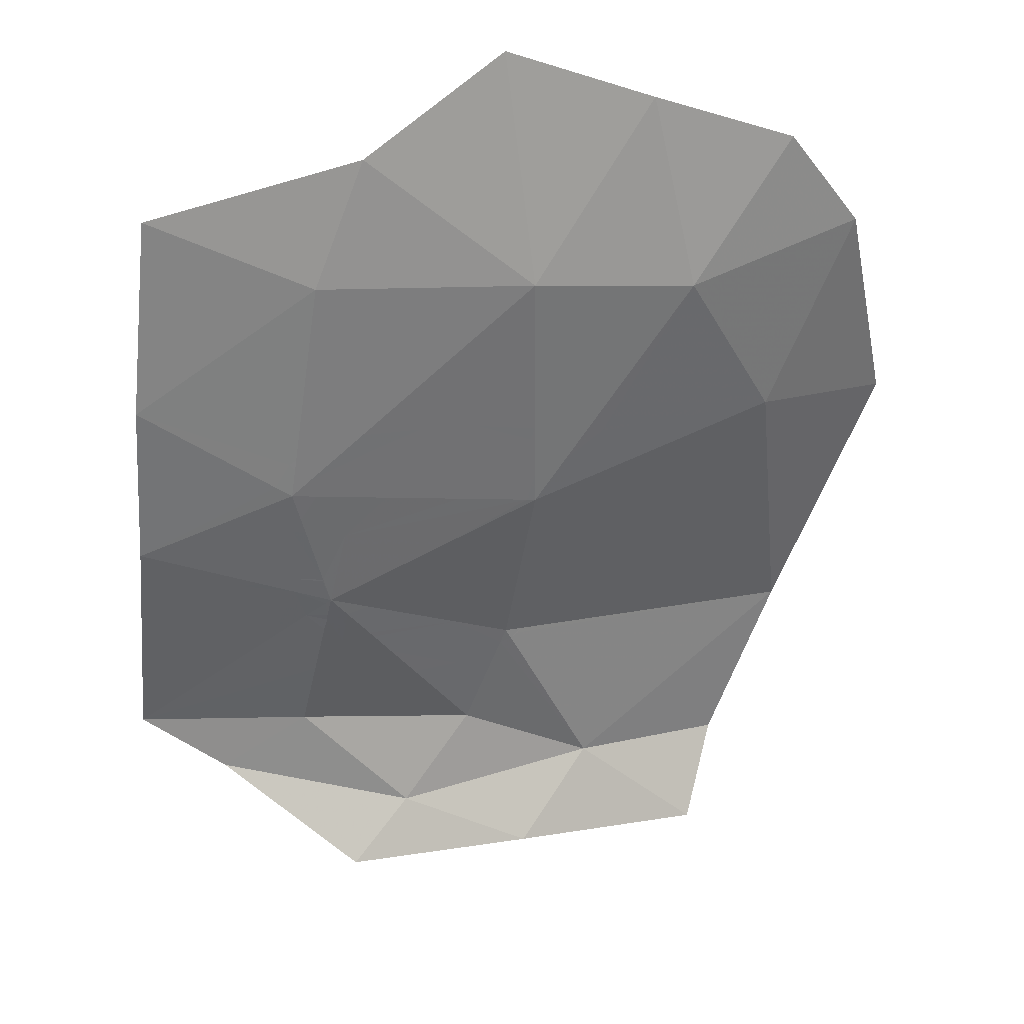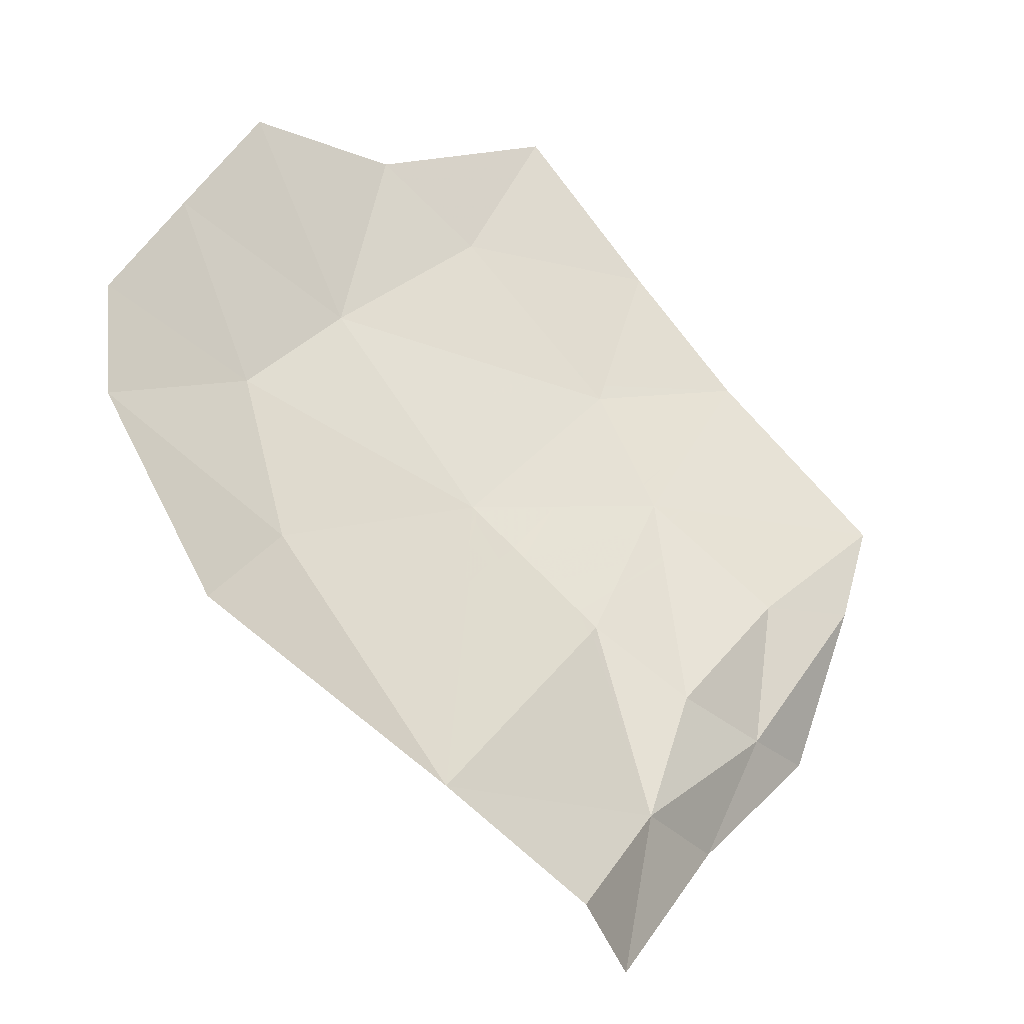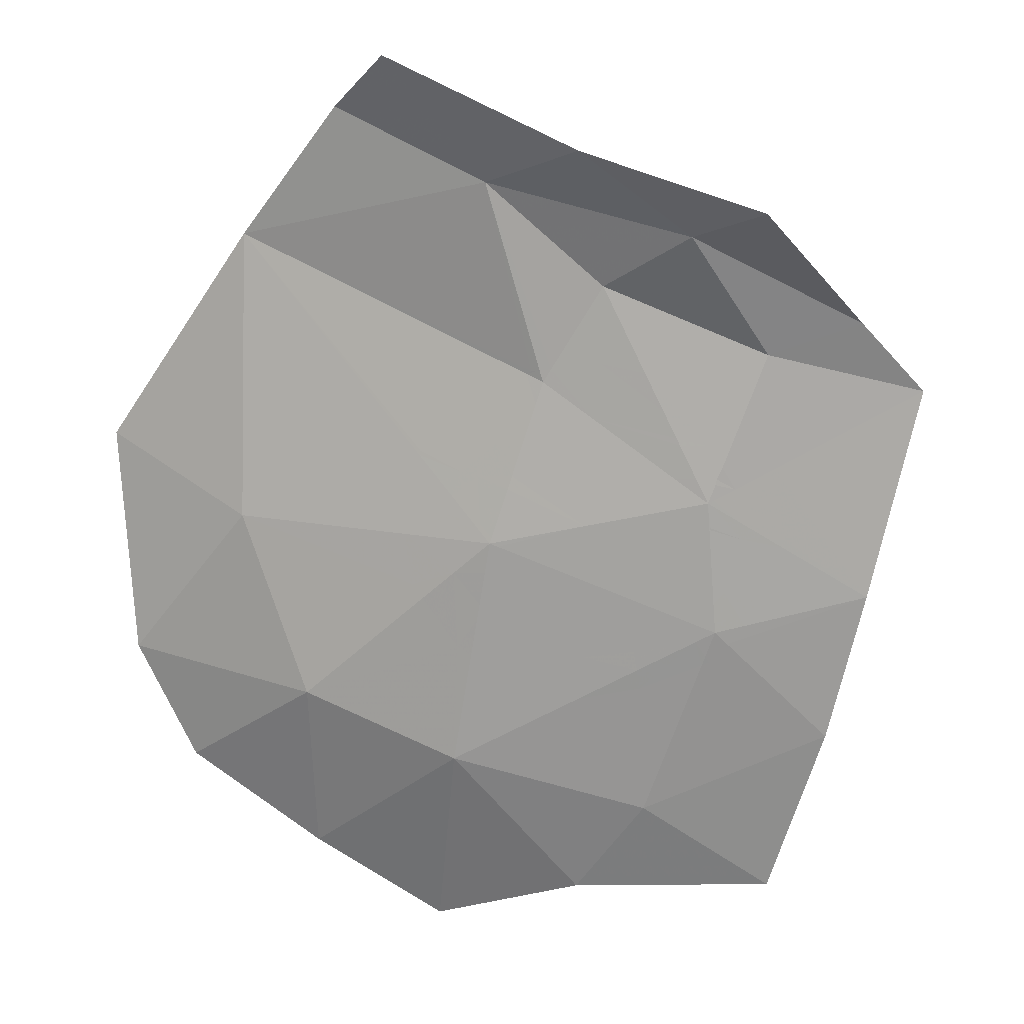
<metadata>
{"format":"obj","ext":"obj","renderer":"f3d","projection":"perspective","resolution":1024,"background":"white","views":[{"elev":-30.2,"azim":3.6,"up":"+Z"},{"elev":45.5,"azim":145.0,"up":"+Z"},{"elev":-4.5,"azim":165.2,"up":"+Y"}]}
</metadata>
<code>
v 0.2445 -1.259 -1.201
v 0.4051 -1.202 -1.157
v 0.2936 -1.271 -1.14
v 0.2445 -1.259 -1.201
v 0.2936 -1.271 -1.14
v 0.1254 -1.341 -1.131
v 0.5959 -1.138 -1.007
v 0.4668 -1.215 -1.066
v 0.5704 -1.112 -1.097
v 0.4051 -1.202 -1.157
v 0.5704 -1.112 -1.097
v 0.4668 -1.215 -1.066
v 0.5959 -1.138 -1.007
v 0.6643 -1.241 -0.9061
v 0.4668 -1.215 -1.066
v 0.4051 -1.202 -1.157
v 0.4668 -1.215 -1.066
v 0.2936 -1.271 -1.14
v 0.6543 -1.507 -0.8437
v 0.7702 -1.421 -0.7717
v 0.7409 -1.631 -0.7247
v 0.7409 -1.631 -0.7247
v 0.68 -1.739 -0.7114
v 0.5867 -1.678 -0.8274
v 0.2043 -1.368 -1.095
v 0.0551 -1.398 -1.108
v 0.1254 -1.341 -1.131
v 0.2936 -1.271 -1.14
v 0.2449 -1.614 -0.9964
v 0.25 -1.62 -0.9919
v 0.2407 -1.631 -0.9903
v 0.2243 -1.622 -1
v 0.2407 -1.631 -0.9903
v 0.25 -1.62 -0.9919
v 0.295 -1.64 -0.9671
v 0.2899 -1.658 -0.9611
v 0.2899 -1.658 -0.9611
v 0.295 -1.64 -0.9671
v 0.34 -1.645 -0.9489
v 0.3402 -1.685 -0.9312
v 0.3402 -1.685 -0.9312
v 0.34 -1.645 -0.9489
v 0.39 -1.63 -0.9378
v 0.4 -1.67 -0.9165
v 0.39 -1.63 -0.9378
v 0.435 -1.6 -0.9352
v 0.4401 -1.609 -0.9294
v 0.4 -1.67 -0.9165
v 0.4401 -1.609 -0.9294
v 0.4421 -1.643 -0.9135
v 0.4 -1.67 -0.9165
v 0.4394 -1.595 -0.9359
v 0.4401 -1.609 -0.9294
v 0.435 -1.6 -0.9352
v 0.3683 -1.565 -0.9744
v 0.4286 -1.541 -0.9636
v 0.41 -1.565 -0.9596
v 0.3683 -1.565 -0.9744
v 0.41 -1.565 -0.9596
v 0.365 -1.59 -0.9645
v 0.3049 -1.59 -0.9857
v 0.4376 -1.565 -0.9498
v 0.41 -1.565 -0.9596
v 0.4286 -1.541 -0.9636
v 0.4361 -1.538 -0.9623
v 0.41 -1.565 -0.9596
v 0.4376 -1.565 -0.9498
v 0.4394 -1.595 -0.9359
v 0.39 -1.63 -0.9378
v 0.39 -1.63 -0.9378
v 0.4394 -1.595 -0.9359
v 0.435 -1.6 -0.9352
v 0.34 -1.645 -0.9489
v 0.3049 -1.59 -0.9857
v 0.365 -1.59 -0.9645
v 0.39 -1.63 -0.9378
v 0.295 -1.64 -0.9671
v 0.25 -1.62 -0.9919
v 0.3049 -1.59 -0.9857
v 0.34 -1.645 -0.9489
v 0.25 -1.62 -0.9919
v 0.2449 -1.614 -0.9964
v 0.3049 -1.59 -0.9857
v 0.365 -1.59 -0.9645
v 0.41 -1.565 -0.9596
v 0.39 -1.63 -0.9378
v 0.3402 -1.685 -0.9312
v 0.4 -1.67 -0.9165
v 0.4477 -1.743 -0.8673
v 0.4 -1.67 -0.9165
v 0.4421 -1.643 -0.9135
v 0.4477 -1.743 -0.8673
v 0.4668 -1.215 -1.066
v 0.3553 -1.306 -1.069
v 0.2936 -1.271 -1.14
v 0.5867 -1.678 -0.8274
v 0.6543 -1.507 -0.8437
v 0.7409 -1.631 -0.7247
v 0.4206 -1.476 -0.9863
v 0.2771 -1.479 -1.037
v 0.3196 -1.448 -1.031
v 0.4132 -1.446 -0.998
v 0.2451 -1.502 -1.041
v 0.2771 -1.479 -1.037
v 0.4206 -1.476 -0.9863
v 0.3525 -1.522 -0.9969
v 0.4206 -1.476 -0.9863
v 0.4237 -1.488 -0.9817
v 0.3525 -1.522 -0.9969
v 0.4349 -1.533 -0.9642
v 0.4316 -1.537 -0.9641
v 0.3525 -1.522 -0.9969
v 0.4237 -1.488 -0.9817
v 0.3994 -1.39 -1.019
v 0.4044 -1.41 -1.012
v 0.3536 -1.423 -1.026
v 0.4132 -1.446 -0.998
v 0.3196 -1.448 -1.031
v 0.3536 -1.423 -1.026
v 0.4044 -1.41 -1.012
v 0.4316 -1.537 -0.9641
v 0.4349 -1.533 -0.9642
v 0.4361 -1.538 -0.9623
v 0.4477 -1.743 -0.8673
v 0.5569 -1.827 -0.7328
v 0.432 -1.902 -0.7398
v 0.3111 -1.872 -0.8247
v 0.4477 -1.743 -0.8673
v 0.432 -1.902 -0.7398
v 0.3111 -1.872 -0.8247
v 0.1284 -1.87 -0.88
v 0.2636 -1.792 -0.8984
v 0.1284 -1.87 -0.88
v 0.1015 -1.721 -0.9724
v 0.2636 -1.792 -0.8984
v 0.68 -1.739 -0.7114
v 0.5569 -1.827 -0.7328
v 0.5867 -1.678 -0.8274
v 0.2243 -1.622 -1
v 0.2289 -1.595 -1.009
v 0.2449 -1.614 -0.9964
v 0.2451 -1.502 -1.041
v 0.3525 -1.522 -0.9969
v 0.265 -1.565 -1.009
v 0.2409 -1.526 -1.033
v 0.3525 -1.522 -0.9969
v 0.4316 -1.537 -0.9641
v 0.4286 -1.541 -0.9636
v 0.265 -1.565 -1.009
v 0.4286 -1.541 -0.9636
v 0.3683 -1.565 -0.9744
v 0.265 -1.565 -1.009
v 0.3049 -1.59 -0.9857
v 0.265 -1.565 -1.009
v 0.3683 -1.565 -0.9744
v 0.4286 -1.541 -0.9636
v 0.4316 -1.537 -0.9641
v 0.4361 -1.538 -0.9623
v 0.2289 -1.595 -1.009
v 0.2316 -1.58 -1.015
v 0.265 -1.565 -1.009
v 0.2449 -1.614 -0.9964
v 0.2449 -1.614 -0.9964
v 0.265 -1.565 -1.009
v 0.3049 -1.59 -0.9857
v 0.265 -1.565 -1.009
v 0.2316 -1.58 -1.015
v 0.2409 -1.526 -1.033
v 0.2749 -1.449 -1.049
v 0.3196 -1.448 -1.031
v 0.2771 -1.479 -1.037
v 0.2579 -1.48 -1.045
v 0.2451 -1.502 -1.041
v 0.2579 -1.48 -1.045
v 0.2771 -1.479 -1.037
v 0.2923 -1.418 -1.053
v 0.3117 -1.384 -1.058
v 0.35 -1.375 -1.045
v 0.2923 -1.418 -1.053
v 0.35 -1.375 -1.045
v 0.3933 -1.379 -1.026
v 0.2787 -1.443 -1.05
v 0.3933 -1.379 -1.026
v 0.3994 -1.39 -1.019
v 0.3536 -1.423 -1.026
v 0.2787 -1.443 -1.05
v 0.3536 -1.423 -1.026
v 0.3196 -1.448 -1.031
v 0.2749 -1.449 -1.049
v 0.2787 -1.443 -1.05
v 0.3933 -1.379 -1.026
v 0.35 -1.375 -1.045
v 0.3553 -1.306 -1.069
v 0.35 -1.375 -1.045
v 0.3117 -1.384 -1.058
v 0.3553 -1.306 -1.069
v 0.4035 -1.379 -1.022
v 0.3994 -1.39 -1.019
v 0.3933 -1.379 -1.026
v 0.3933 -1.379 -1.026
v 0.3553 -1.306 -1.069
v 0.4668 -1.215 -1.066
v 0.4035 -1.379 -1.022
v 0.4035 -1.379 -1.022
v 0.41 -1.38 -1.017
v 0.4137 -1.382 -1.013
v 0.3994 -1.39 -1.019
v 0.41 -1.38 -1.017
v 0.4035 -1.379 -1.022
v 0.4668 -1.215 -1.066
v 0.41 -1.38 -1.017
v 0.4668 -1.215 -1.066
v 0.6643 -1.241 -0.9061
v 0.4137 -1.382 -1.013
v 0.475 -1.51 -0.9469
v 0.515 -1.505 -0.925
v 0.5102 -1.527 -0.922
v 0.4708 -1.533 -0.9434
v 0.501 -1.454 -0.9463
v 0.515 -1.505 -0.925
v 0.475 -1.51 -0.9469
v 0.4708 -1.493 -0.9537
v 0.475 -1.51 -0.9469
v 0.4517 -1.518 -0.9584
v 0.4708 -1.493 -0.9537
v 0.4361 -1.538 -0.9623
v 0.4517 -1.518 -0.9584
v 0.475 -1.51 -0.9469
v 0.4708 -1.533 -0.9434
v 0.515 -1.505 -0.925
v 0.501 -1.454 -0.9463
v 0.6643 -1.241 -0.9061
v 0.6543 -1.507 -0.8437
v 0.5102 -1.527 -0.922
v 0.515 -1.505 -0.925
v 0.6543 -1.507 -0.8437
v 0.4421 -1.643 -0.9135
v 0.4401 -1.609 -0.9294
v 0.455 -1.635 -0.9108
v 0.4401 -1.609 -0.9294
v 0.4394 -1.595 -0.9359
v 0.465 -1.565 -0.9364
v 0.455 -1.635 -0.9108
v 0.465 -1.565 -0.9364
v 0.49 -1.588 -0.914
v 0.455 -1.635 -0.9108
v 0.465 -1.565 -0.9364
v 0.4376 -1.565 -0.9498
v 0.4361 -1.538 -0.9623
v 0.465 -1.565 -0.9364
v 0.4394 -1.595 -0.9359
v 0.4376 -1.565 -0.9498
v 0.455 -1.635 -0.9108
v 0.49 -1.588 -0.914
v 0.5867 -1.678 -0.8274
v 0.4477 -1.743 -0.8673
v 0.4421 -1.643 -0.9135
v 0.455 -1.635 -0.9108
v 0.4477 -1.743 -0.8673
v 0.5569 -1.827 -0.7328
v 0.4477 -1.743 -0.8673
v 0.5867 -1.678 -0.8274
v 0.2243 -1.622 -1
v 0.2407 -1.631 -0.9903
v 0.2294 -1.645 -0.9867
v 0.2313 -1.653 -0.9819
v 0.2294 -1.645 -0.9867
v 0.2407 -1.631 -0.9903
v 0.285 -1.675 -0.9535
v 0.2407 -1.631 -0.9903
v 0.2899 -1.658 -0.9611
v 0.285 -1.675 -0.9535
v 0.3402 -1.685 -0.9312
v 0.285 -1.675 -0.9535
v 0.2899 -1.658 -0.9611
v 0.3402 -1.685 -0.9312
v 0.4477 -1.743 -0.8673
v 0.2636 -1.792 -0.8984
v 0.285 -1.675 -0.9535
v 0.285 -1.675 -0.9535
v 0.2636 -1.792 -0.8984
v 0.2313 -1.653 -0.9819
v 0.1841 -1.535 -1.04
v 0.2135 -1.519 -1.041
v 0.21 -1.535 -1.035
v 0.1711 -1.542 -1.04
v 0.1841 -1.535 -1.04
v 0.21 -1.535 -1.035
v 0.18 -1.595 -1.018
v 0.21 -1.535 -1.035
v 0.22 -1.585 -1.015
v 0.18 -1.595 -1.018
v 0.1968 -1.616 -1.007
v 0.18 -1.595 -1.018
v 0.22 -1.585 -1.015
v 0.2243 -1.622 -1
v 0.22 -1.585 -1.015
v 0.2289 -1.595 -1.009
v 0.2243 -1.622 -1
v 0.2451 -1.502 -1.041
v 0.2409 -1.526 -1.033
v 0.24 -1.525 -1.034
v 0.24 -1.505 -1.041
v 0.22 -1.585 -1.015
v 0.2316 -1.58 -1.015
v 0.2289 -1.595 -1.009
v 0.21 -1.535 -1.035
v 0.24 -1.525 -1.034
v 0.2409 -1.526 -1.033
v 0.22 -1.585 -1.015
v 0.22 -1.585 -1.015
v 0.2409 -1.526 -1.033
v 0.2316 -1.58 -1.015
v 0.24 -1.505 -1.041
v 0.24 -1.525 -1.034
v 0.21 -1.535 -1.035
v 0.2135 -1.519 -1.041
v 0.18 -1.595 -1.018
v 0.1968 -1.616 -1.007
v 0.08435 -1.588 -1.037
v 0.1711 -1.542 -1.04
v 0.18 -1.595 -1.018
v 0.08435 -1.588 -1.037
v 0.2217 -1.425 -1.072
v 0.23 -1.415 -1.073
v 0.25 -1.45 -1.056
v 0.2352 -1.47 -1.054
v 0.2579 -1.48 -1.045
v 0.2392 -1.48 -1.05
v 0.25 -1.45 -1.056
v 0.2749 -1.449 -1.049
v 0.2392 -1.48 -1.05
v 0.2579 -1.48 -1.045
v 0.2451 -1.502 -1.041
v 0.24 -1.486 -1.048
v 0.23 -1.415 -1.073
v 0.285 -1.39 -1.064
v 0.3117 -1.384 -1.058
v 0.25 -1.45 -1.056
v 0.3117 -1.384 -1.058
v 0.2923 -1.418 -1.053
v 0.25 -1.45 -1.056
v 0.2923 -1.418 -1.053
v 0.2787 -1.443 -1.05
v 0.25 -1.45 -1.056
v 0.2787 -1.443 -1.05
v 0.2749 -1.449 -1.049
v 0.25 -1.45 -1.056
v 0.2352 -1.47 -1.054
v 0.25 -1.45 -1.056
v 0.2392 -1.48 -1.05
v 0.23 -1.415 -1.073
v 0.2217 -1.425 -1.072
v 0.2043 -1.368 -1.095
v 0.23 -1.415 -1.073
v 0.2043 -1.368 -1.095
v 0.3553 -1.306 -1.069
v 0.285 -1.39 -1.064
v 0.3117 -1.384 -1.058
v 0.285 -1.39 -1.064
v 0.3553 -1.306 -1.069
v 0.5 -1.575 -0.9124
v 0.49 -1.588 -0.914
v 0.465 -1.565 -0.9364
v 0.5102 -1.527 -0.922
v 0.5 -1.575 -0.9124
v 0.465 -1.565 -0.9364
v 0.4708 -1.533 -0.9434
v 0.465 -1.565 -0.9364
v 0.4361 -1.538 -0.9623
v 0.4708 -1.533 -0.9434
v 0.5 -1.575 -0.9124
v 0.5102 -1.527 -0.922
v 0.6543 -1.507 -0.8437
v 0.5867 -1.678 -0.8274
v 0.49 -1.588 -0.914
v 0.5 -1.575 -0.9124
v 0.5867 -1.678 -0.8274
v 0.1852 -1.47 -1.062
v 0.2217 -1.425 -1.072
v 0.2352 -1.47 -1.054
v 0.2207 -1.489 -1.05
v 0.2451 -1.502 -1.041
v 0.24 -1.5 -1.043
v 0.24 -1.486 -1.048
v 0.2207 -1.489 -1.05
v 0.2352 -1.47 -1.054
v 0.2392 -1.48 -1.05
v 0.24 -1.486 -1.048
v 0.2207 -1.489 -1.05
v 0.2392 -1.48 -1.05
v 0.2207 -1.489 -1.05
v 0.24 -1.486 -1.048
v 0.24 -1.5 -1.043
v 0.2135 -1.519 -1.041
v 0.2217 -1.425 -1.072
v 0.1852 -1.47 -1.062
v 0.0551 -1.398 -1.108
v 0.2043 -1.368 -1.095
v 0.2936 -1.271 -1.14
v 0.3553 -1.306 -1.069
v 0.2043 -1.368 -1.095
v 0.1852 -1.47 -1.062
v 0.2207 -1.489 -1.05
v 0.2135 -1.519 -1.041
v 0.17 -1.535 -1.042
v 0.2135 -1.519 -1.041
v 0.1841 -1.535 -1.04
v 0.17 -1.535 -1.042
v 0.1841 -1.535 -1.04
v 0.1711 -1.542 -1.04
v 0.17 -1.535 -1.042
v 0.2451 -1.502 -1.041
v 0.24 -1.505 -1.041
v 0.24 -1.5 -1.043
v 0.2135 -1.519 -1.041
v 0.24 -1.5 -1.043
v 0.24 -1.505 -1.041
v 0.1852 -1.47 -1.062
v 0.17 -1.535 -1.042
v 0.08435 -1.588 -1.037
v 0.0551 -1.398 -1.108
v 0.08435 -1.588 -1.037
v 0.17 -1.535 -1.042
v 0.1711 -1.542 -1.04
v 0.1968 -1.616 -1.007
v 0.2243 -1.622 -1
v 0.211 -1.633 -0.9971
v 0.211 -1.633 -0.9971
v 0.1015 -1.721 -0.9724
v 0.08435 -1.588 -1.037
v 0.1968 -1.616 -1.007
v 0.2243 -1.622 -1
v 0.2294 -1.645 -0.9867
v 0.225 -1.65 -0.9847
v 0.211 -1.633 -0.9971
v 0.2294 -1.645 -0.9867
v 0.2313 -1.653 -0.9819
v 0.225 -1.65 -0.9847
v 0.225 -1.65 -0.9847
v 0.2313 -1.653 -0.9819
v 0.2636 -1.792 -0.8984
v 0.1015 -1.721 -0.9724
v 0.1015 -1.721 -0.9724
v 0.211 -1.633 -0.9971
v 0.225 -1.65 -0.9847
v 0.2636 -1.792 -0.8984
v 0.4477 -1.743 -0.8673
v 0.3111 -1.872 -0.8247
v 0.6543 -1.507 -0.8437
v 0.6643 -1.241 -0.9061
v 0.7702 -1.421 -0.7717
v 0.465 -1.47 -0.9627
v 0.5 -1.45 -0.9477
v 0.501 -1.454 -0.9463
v 0.4708 -1.493 -0.9537
v 0.465 -1.47 -0.9627
v 0.435 -1.445 -0.9858
v 0.445 -1.4 -0.9912
v 0.5 -1.45 -0.9477
v 0.435 -1.445 -0.9858
v 0.45 -1.475 -0.9699
v 0.4206 -1.476 -0.9863
v 0.4132 -1.446 -0.998
v 0.4237 -1.488 -0.9817
v 0.4206 -1.476 -0.9863
v 0.45 -1.475 -0.9699
v 0.45 -1.475 -0.9699
v 0.445 -1.52 -0.9617
v 0.4349 -1.533 -0.9642
v 0.4237 -1.488 -0.9817
v 0.4137 -1.382 -1.013
v 0.445 -1.4 -0.9912
v 0.4044 -1.41 -1.012
v 0.3994 -1.39 -1.019
v 0.445 -1.4 -0.9912
v 0.435 -1.445 -0.9858
v 0.4132 -1.446 -0.998
v 0.4044 -1.41 -1.012
v 0.45 -1.475 -0.9699
v 0.435 -1.445 -0.9858
v 0.465 -1.47 -0.9627
v 0.45 -1.475 -0.9699
v 0.465 -1.47 -0.9627
v 0.4708 -1.493 -0.9537
v 0.445 -1.52 -0.9617
v 0.445 -1.52 -0.9617
v 0.4708 -1.493 -0.9537
v 0.4517 -1.518 -0.9584
v 0.4349 -1.533 -0.9642
v 0.445 -1.52 -0.9617
v 0.4517 -1.518 -0.9584
v 0.4361 -1.538 -0.9623
v 0.6643 -1.241 -0.9061
v 0.445 -1.4 -0.9912
v 0.4137 -1.382 -1.013
v 0.6643 -1.241 -0.9061
v 0.501 -1.454 -0.9463
v 0.5 -1.45 -0.9477
v 0.6643 -1.241 -0.9061
v 0.5 -1.45 -0.9477
v 0.445 -1.4 -0.9912
g mesh7488208
f 1 2 3
f 4 5 6
f 7 8 9
f 10 11 12
f 13 14 15
f 16 17 18
f 19 20 21
f 22 23 24
f 25 26 27
f 27 28 25
f 29 30 31
f 31 32 29
f 33 34 35
f 35 36 33
f 37 38 39
f 39 40 37
f 41 42 43
f 43 44 41
f 45 46 47
f 47 48 45
f 49 50 51
f 52 53 54
f 55 56 57
f 58 59 60
f 60 61 58
f 62 63 64
f 64 65 62
f 66 67 68
f 68 69 66
f 70 71 72
f 73 74 75
f 75 76 73
f 77 78 79
f 79 80 77
f 81 82 83
f 84 85 86
f 87 88 89
f 90 91 92
f 93 94 95
f 96 97 98
f 99 100 101
f 101 102 99
f 103 104 105
f 105 106 103
f 107 108 109
f 110 111 112
f 112 113 110
f 114 115 116
f 117 118 119
f 119 120 117
f 121 122 123
f 124 125 126
f 127 128 129
f 130 131 132
f 133 134 135
f 136 137 138
f 139 140 141
f 142 143 144
f 144 145 142
f 146 147 148
f 148 149 146
f 150 151 152
f 153 154 155
f 156 157 158
f 159 160 161
f 161 162 159
f 163 164 165
f 166 167 168
f 169 170 171
f 171 172 169
f 173 174 175
f 176 177 178
f 179 180 181
f 181 182 179
f 183 184 185
f 185 186 183
f 187 188 189
f 189 190 187
f 191 192 193
f 194 195 196
f 197 198 199
f 200 201 202
f 202 203 200
f 204 205 206
f 206 207 204
f 208 209 210
f 211 212 213
f 213 214 211
f 215 216 217
f 217 218 215
f 219 220 221
f 221 222 219
f 223 224 225
f 226 227 228
f 228 229 226
f 230 231 232
f 232 233 230
f 234 235 236
f 237 238 239
f 240 241 242
f 242 243 240
f 244 245 246
f 247 248 249
f 250 251 252
f 253 254 255
f 255 256 253
f 257 258 259
f 260 261 262
f 263 264 265
f 266 267 268
f 268 269 266
f 270 271 272
f 273 274 275
f 276 277 278
f 278 279 276
f 280 281 282
f 283 284 285
f 286 287 288
f 288 289 286
f 290 291 292
f 293 294 295
f 295 296 293
f 297 298 299
f 300 301 302
f 302 303 300
f 304 305 306
f 307 308 309
f 309 310 307
f 311 312 313
f 314 315 316
f 316 317 314
f 318 319 320
f 321 322 323
f 324 325 326
f 326 327 324
f 328 329 330
f 330 331 328
f 332 333 334
f 334 335 332
f 336 337 338
f 338 339 336
f 340 341 342
f 343 344 345
f 346 347 348
f 349 350 351
f 352 353 354
f 355 356 357
f 357 358 355
f 359 360 361
f 362 363 364
f 365 366 367
f 367 368 365
f 369 370 371
f 372 373 374
f 374 375 372
f 376 377 378
f 379 380 381
f 381 382 379
f 383 384 385
f 386 387 388
f 389 390 391
f 392 393 394
f 394 395 392
f 396 397 398
f 398 399 396
f 400 401 402
f 403 404 405
f 405 406 403
f 407 408 409
f 410 411 412
f 413 414 415
f 416 417 418
f 419 420 421
f 421 422 419
f 423 424 425
f 426 427 428
f 429 430 431
f 431 432 429
f 433 434 435
f 435 436 433
f 437 438 439
f 440 441 442
f 442 443 440
f 444 445 446
f 447 448 449
f 450 451 452
f 453 454 455
f 455 456 453
f 457 458 459
f 459 460 457
f 461 462 463
f 463 464 461
f 465 466 467
f 468 469 470
f 470 471 468
f 472 473 474
f 474 475 472
f 476 477 478
f 478 479 476
f 480 481 482
f 483 484 485
f 485 486 483
f 487 488 489
f 490 491 492
f 492 493 490
f 494 495 496
f 497 498 499
f 500 501 502

</code>
